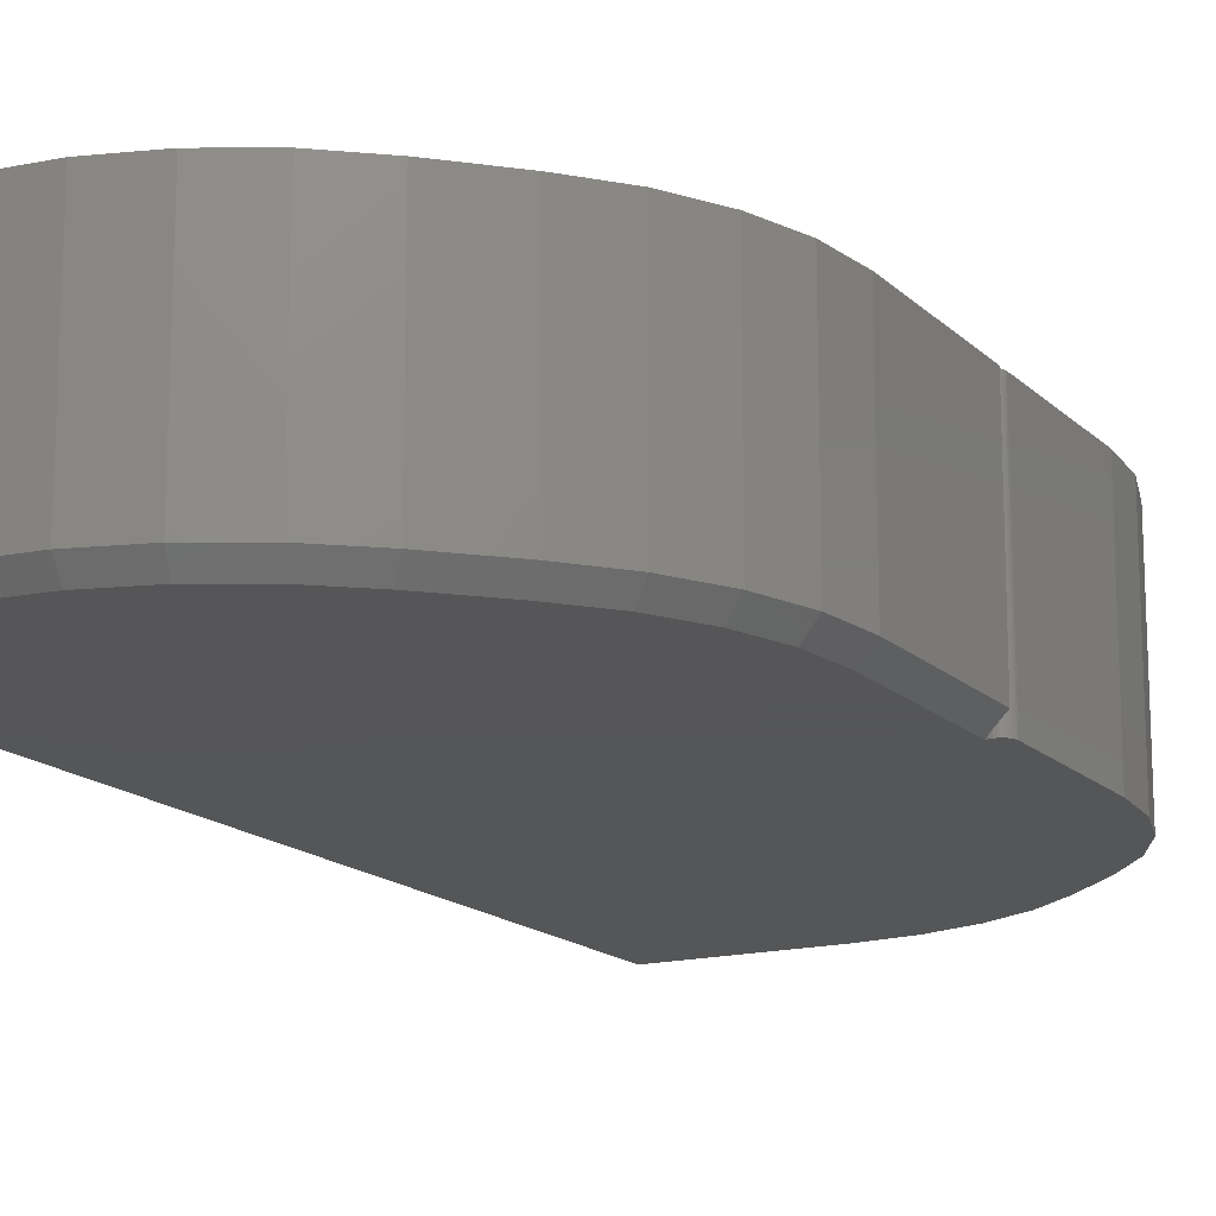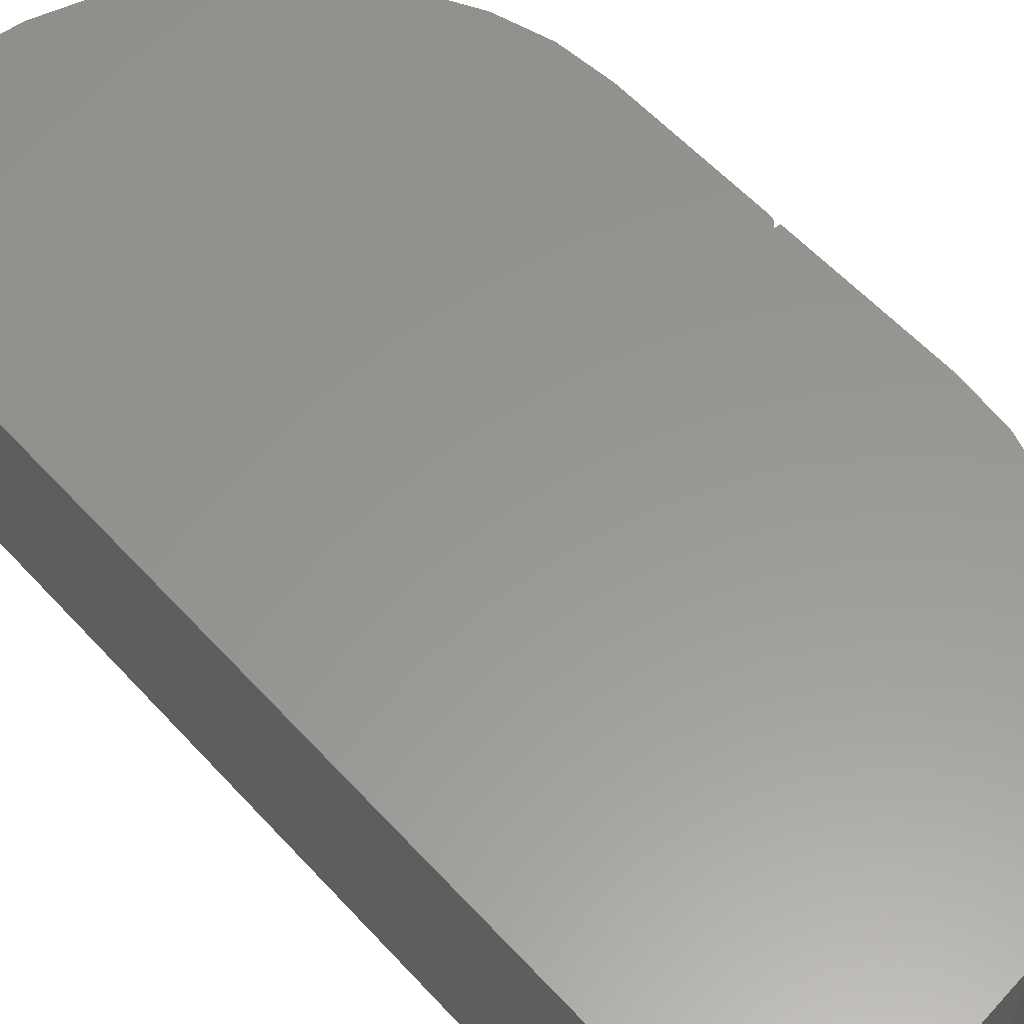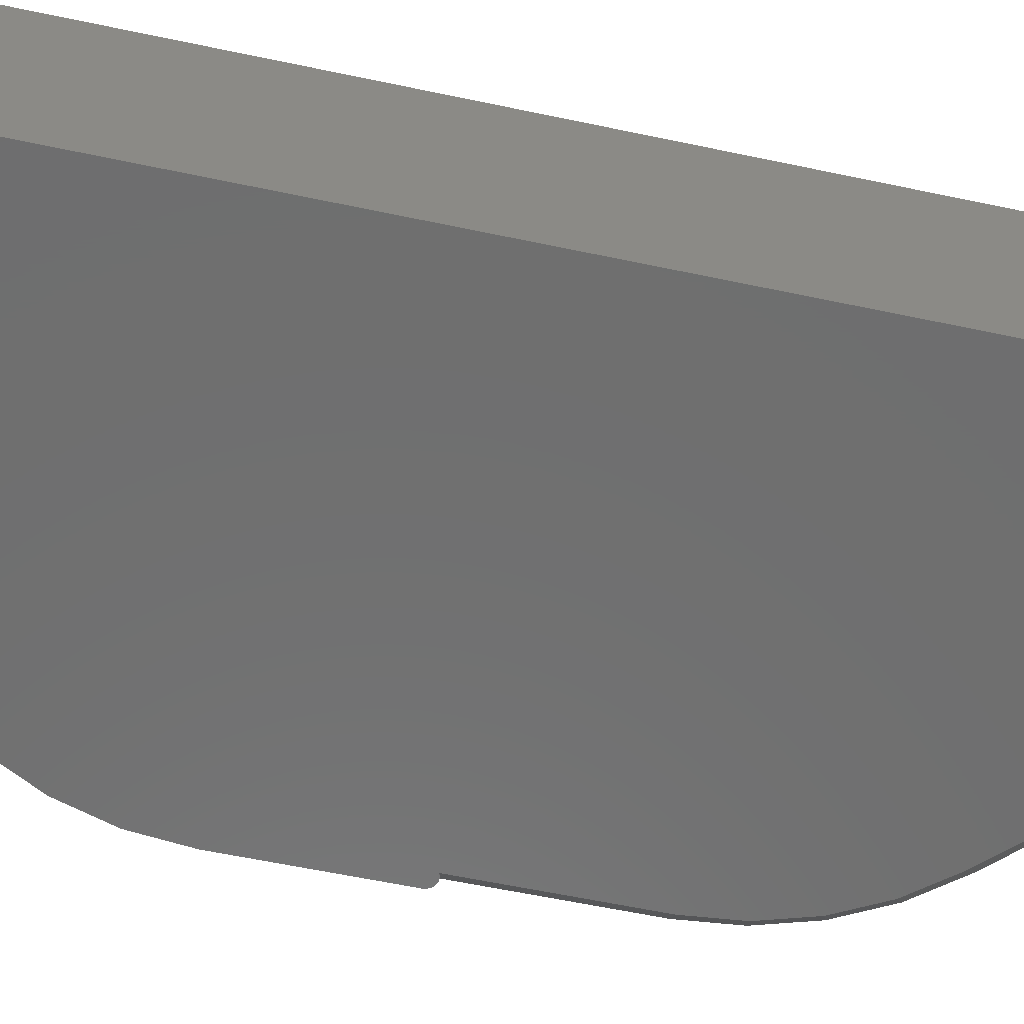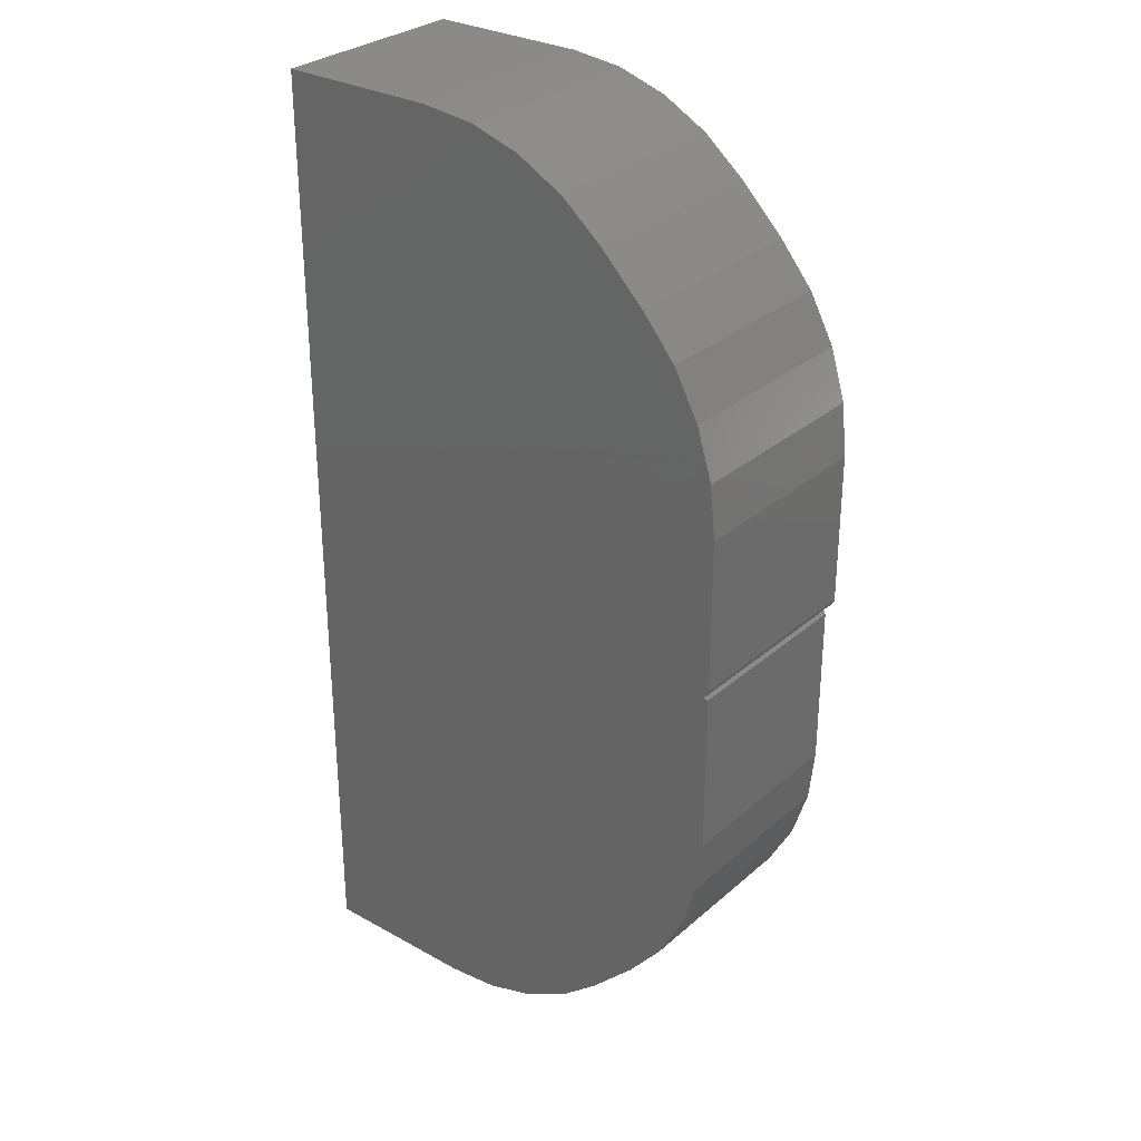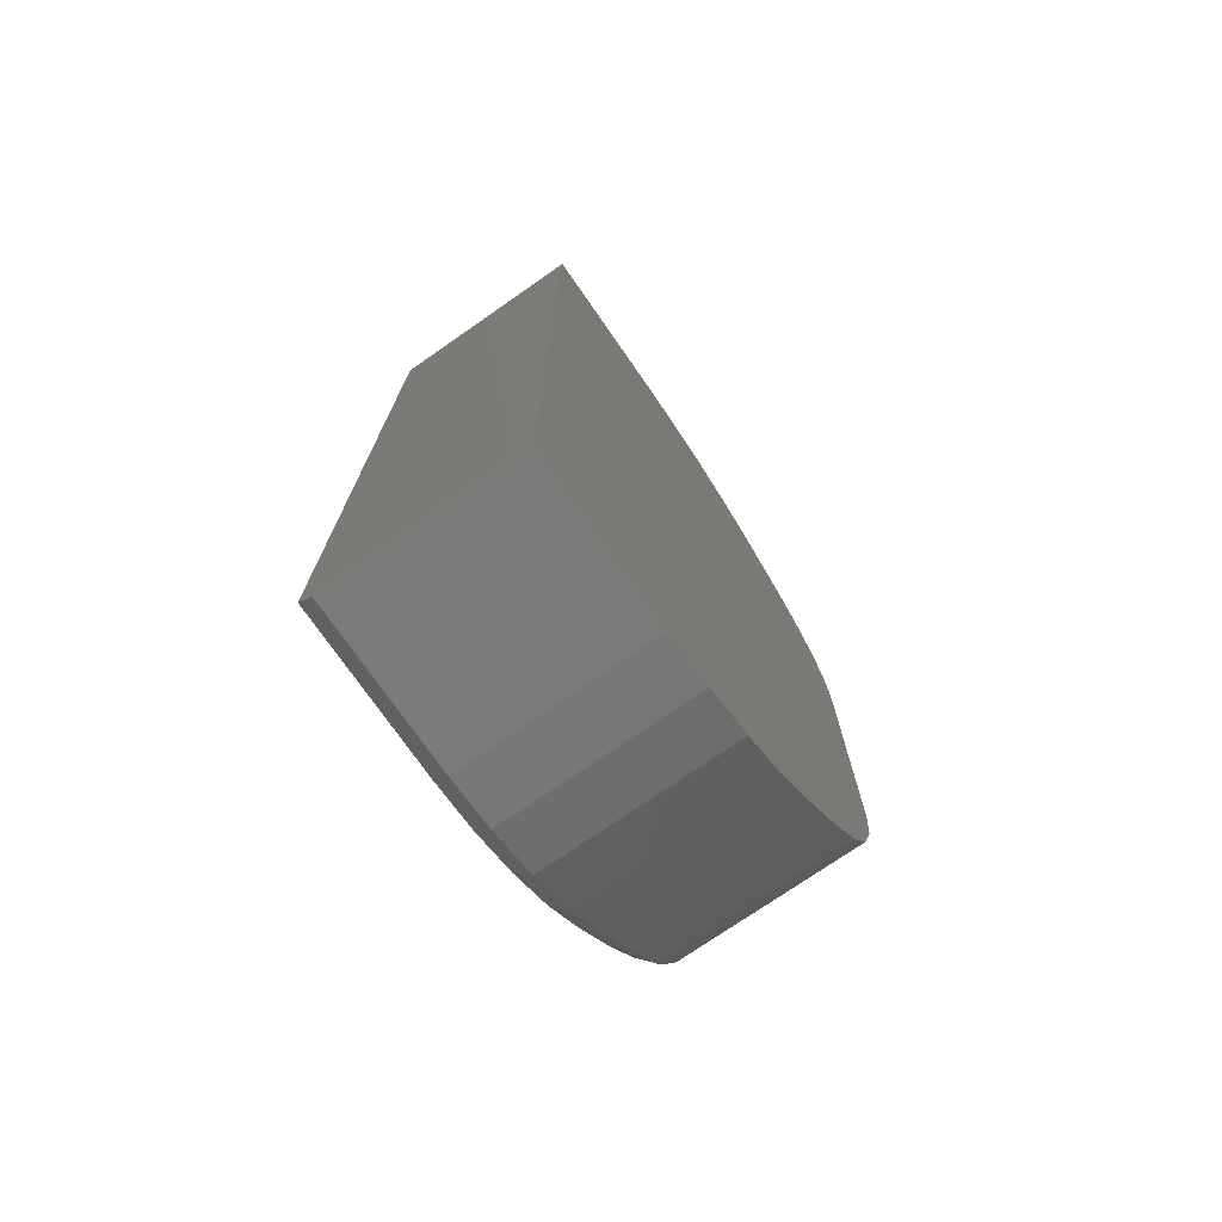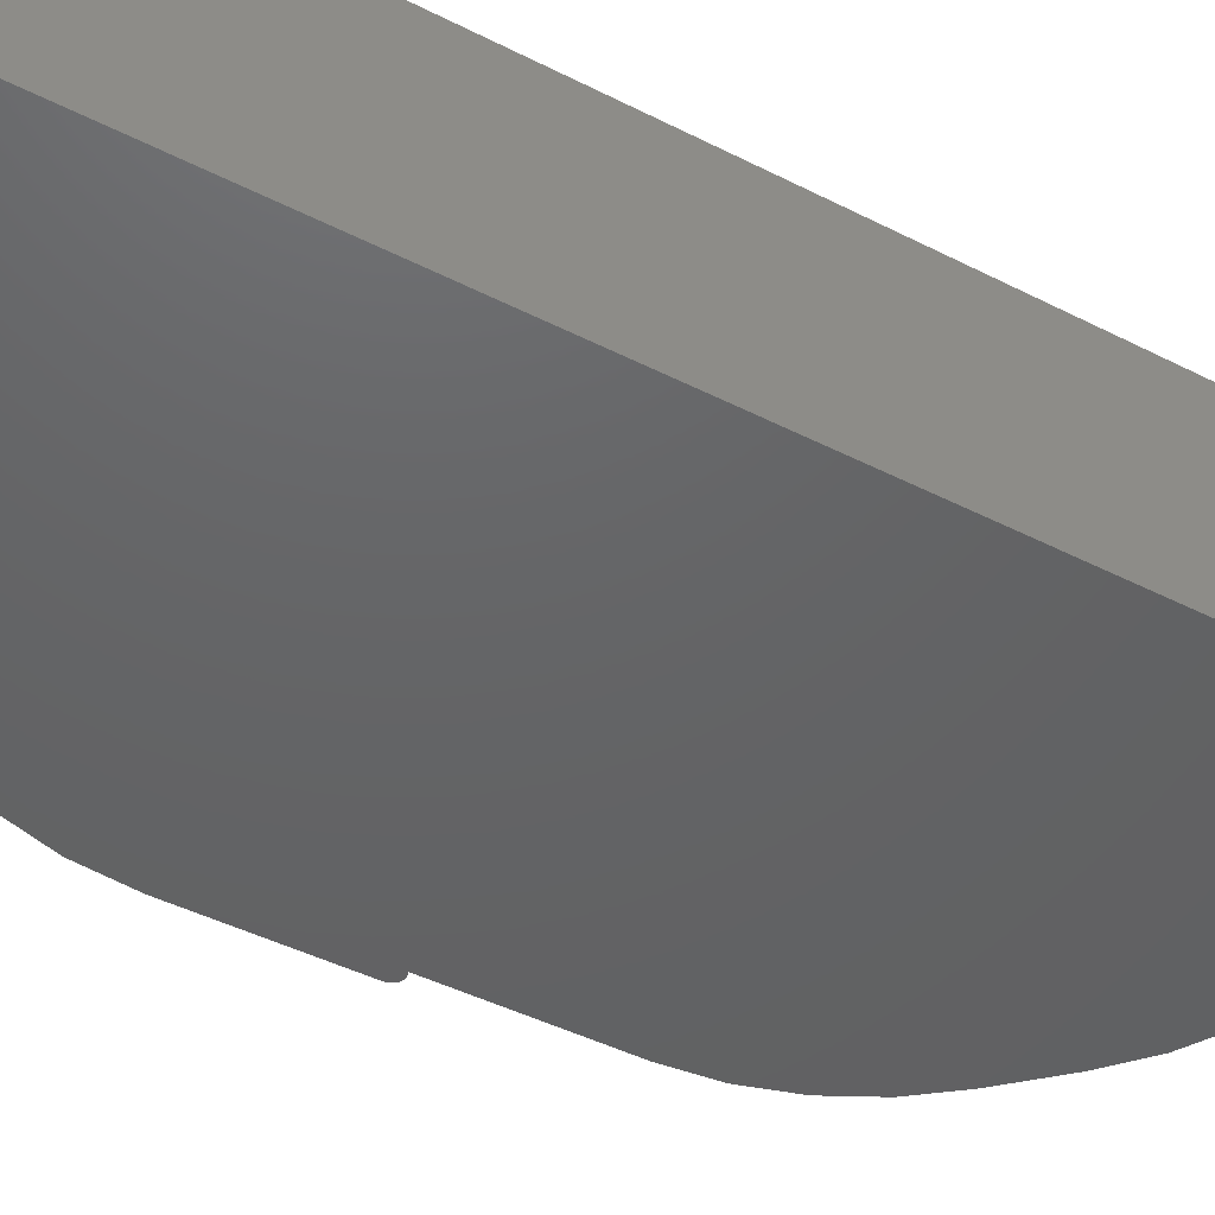
<metadata>
{"format":"stl","ext":"stl","renderer":"f3d","projection":"perspective","resolution":1024,"background":"white","views":[{"elev":-15.9,"azim":28.8,"up":"+Z"},{"elev":58.6,"azim":-42.1,"up":"+Z"},{"elev":-60.7,"azim":-102.2,"up":"+Z"},{"elev":30.1,"azim":38.9,"up":"+Y"},{"elev":-74.1,"azim":-55.2,"up":"+Y"},{"elev":-45.5,"azim":-120.3,"up":"+Z"}]}
</metadata>
<code>
# stl→obj: 81 verts, 156 faces
v 0.7344 0 0.3203
v 0.7344 0 0.007812
v 0.7374 0.0003002 0
v 0.7344 -3.469e-18 0
v 0.7332 4.405e-05 0.00664
v 0.7317 0.0002374 0
v 0.7297 0.000715 0.00314
v 0.729 0.0009423 0
v 0.7266 0.002093 -1.533e-19
v 0.75 0.01562 0
v 0.75 0.01562 0.3203
v 0.7497 0.01258 0
v 0.7497 0.01258 0.3203
v 0.7488 0.009646 0
v 0.7488 0.009646 0.3203
v 0.7474 0.006944 0
v 0.7474 0.006944 0.3203
v 0.7454 0.004576 0
v 0.7454 0.004576 0.3203
v 0.7431 0.002633 0
v 0.7431 0.002633 0.3203
v 0.7404 0.001189 0
v 0.7404 0.001189 0.3203
v 0.7374 0.0003002 0.3203
v 0.75 0 0.3203
v 0.75 0 0.02344
v 0.75 -0.2526 0.02344
v 0.75 -0.2526 0.3203
v 0.7413 -0.3356 0.02344
v 0.7413 -0.3356 0.3203
v 0.7167 -0.4152 0.02344
v 0.7167 -0.4152 0.3203
v 0.6769 -0.4885 0.02344
v 0.6769 -0.4885 0.3203
v 0.6237 -0.5526 0.02344
v 0.6237 -0.5526 0.3203
v 0.5526 -0.6237 0.02344
v 0.5526 -0.6237 0.3203
v 0.4885 -0.6769 0.02344
v 0.4885 -0.6769 0.3203
v 0.4152 -0.7167 0.02344
v 0.4152 -0.7167 0.3203
v 0.3356 -0.7413 0.02344
v 0.3356 -0.7413 0.3203
v 0.2526 -0.75 0.02344
v 0.2526 -0.75 0.3203
v 0 -0.75 0.02344
v 0 -0.75 0.3203
v 0 -0.7266 0
v 0 0.75 0
v 0.7266 -0.2525 0
v 0.7184 -0.3308 0
v 0.6951 -0.4061 0
v 0.6575 -0.4754 0
v 0.6071 -0.5361 0
v 0.5361 -0.6071 0
v 0.4754 -0.6575 0
v 0.4061 -0.6951 0
v 0.3308 -0.7184 0
v 0.2525 -0.7266 0
v 0.2526 0.75 0
v 0.3356 0.7413 0
v 0.4152 0.7167 0
v 0.4885 0.6769 0
v 0.5526 0.6237 0
v 0.6237 0.5526 0
v 0.6769 0.4885 0
v 0.7167 0.4152 0
v 0.7413 0.3356 0
v 0.75 0.2526 0
v 0 0.75 0.3203
v 0.75 0.2526 0.3203
v 0.6237 0.5526 0.3203
v 0.6769 0.4885 0.3203
v 0.7167 0.4152 0.3203
v 0.7413 0.3356 0.3203
v 0.2526 0.75 0.3203
v 0.5526 0.6237 0.3203
v 0.4885 0.6769 0.3203
v 0.4152 0.7167 0.3203
v 0.3356 0.7413 0.3203
f 1 2 3
f 2 4 3
f 2 5 4
f 4 5 6
f 5 7 6
f 6 7 8
f 9 8 7
f 10 11 12
f 12 11 13
f 12 13 14
f 14 13 15
f 14 15 16
f 16 15 17
f 16 17 18
f 18 17 19
f 18 19 20
f 20 19 21
f 20 21 22
f 22 21 23
f 22 23 3
f 3 23 24
f 3 24 1
f 25 26 1
f 1 26 2
f 27 26 28
f 28 26 25
f 27 28 29
f 29 28 30
f 29 30 31
f 31 30 32
f 31 32 33
f 33 32 34
f 33 34 35
f 35 34 36
f 37 35 38
f 38 35 36
f 37 38 39
f 39 38 40
f 39 40 41
f 41 40 42
f 41 42 43
f 43 42 44
f 43 44 45
f 45 44 46
f 47 45 48
f 48 45 46
f 18 20 9
f 20 8 9
f 6 22 4
f 22 3 4
f 6 8 20
f 22 6 20
f 49 50 9
f 49 9 51
f 49 51 52
f 49 52 53
f 49 53 54
f 49 54 55
f 49 55 56
f 49 56 57
f 49 57 58
f 49 58 59
f 49 59 60
f 50 61 62
f 50 62 63
f 50 63 64
f 50 64 65
f 50 65 66
f 50 66 67
f 50 67 68
f 50 68 69
f 50 69 70
f 50 70 10
f 50 10 12
f 50 12 14
f 50 14 16
f 50 16 18
f 50 18 9
f 71 50 48
f 48 50 49
f 48 49 47
f 10 70 11
f 11 70 72
f 66 73 67
f 67 73 74
f 67 74 68
f 68 74 75
f 68 75 69
f 69 75 76
f 69 76 70
f 70 76 72
f 47 49 45
f 45 49 60
f 51 9 7
f 51 7 5
f 51 5 2
f 51 2 26
f 51 26 27
f 51 27 52
f 52 27 29
f 52 29 53
f 53 29 31
f 53 31 54
f 54 31 33
f 54 33 55
f 55 33 35
f 37 56 35
f 35 56 55
f 56 37 57
f 57 37 39
f 57 39 58
f 58 39 41
f 58 41 59
f 59 41 43
f 59 43 60
f 60 43 45
f 61 50 77
f 77 50 71
f 48 46 44
f 48 44 42
f 48 42 40
f 48 40 38
f 48 38 36
f 48 36 34
f 48 34 32
f 48 32 30
f 48 30 28
f 48 28 25
f 48 25 23
f 71 48 23
f 71 23 21
f 71 21 19
f 71 19 17
f 71 17 15
f 71 15 13
f 71 13 11
f 71 11 72
f 71 72 76
f 71 76 75
f 71 75 74
f 71 74 73
f 71 73 78
f 71 78 79
f 71 79 80
f 71 80 81
f 71 81 77
f 61 77 62
f 62 77 81
f 62 81 63
f 63 81 80
f 63 80 64
f 64 80 79
f 64 79 65
f 65 79 78
f 66 65 73
f 73 65 78

</code>
